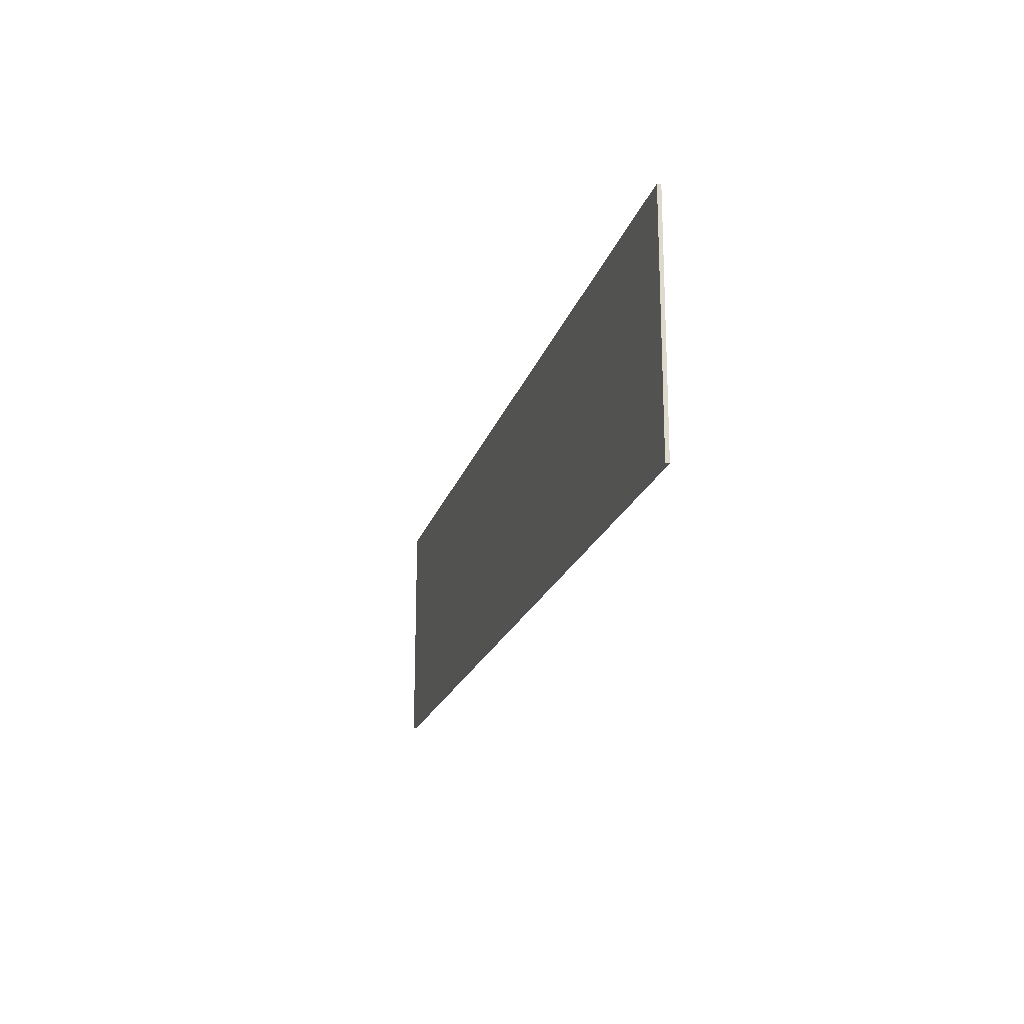
<metadata>
{"format":"obj","ext":"obj","renderer":"f3d","projection":"perspective","resolution":1024,"background":"white","views":[{"elev":-19.5,"azim":-104.7,"up":"+Z"}]}
</metadata>
<code>
v 1.55 0 0.4
v 1.55 0 -0.4
v -1.55 0 -0.4
v -1.55 0 0.4
v -1.55 -0.0125 0.4
v 1.55 -0.0125 0.4
v 1.55 0 0.4
v -1.55 0 0.4
v -1.55 -0.0125 -0.4
v -1.55 -0.0125 0.4
v -1.55 0 0.4
v -1.55 0 -0.4
v 1.55 -0.0125 -0.4
v -1.55 -0.0125 -0.4
v -1.55 0 -0.4
v 1.55 0 -0.4
v 1.55 -0.0125 0.4
v 1.55 -0.0125 -0.4
v 1.55 0 -0.4
v 1.55 0 0.4
v -1.3 -0.0125 0.25
v -1.313 -0.0125 0.2491
v -1.307 -0.0125 0.1996
v -1.3 -0.0125 0.2
v -1.313 -0.0125 0.2491
v -1.326 -0.0125 0.2466
v -1.313 -0.0125 0.1983
v -1.307 -0.0125 0.1996
v -1.326 -0.0125 0.2466
v -1.338 -0.0125 0.2424
v -1.319 -0.0125 0.1962
v -1.313 -0.0125 0.1983
v -1.338 -0.0125 0.2424
v -1.35 -0.0125 0.2366
v -1.325 -0.0125 0.1933
v -1.319 -0.0125 0.1962
v -1.35 -0.0125 0.2366
v -1.361 -0.0125 0.2293
v -1.33 -0.0125 0.1897
v -1.325 -0.0125 0.1933
v -1.361 -0.0125 0.2293
v -1.371 -0.0125 0.2207
v -1.335 -0.0125 0.1854
v -1.33 -0.0125 0.1897
v -1.371 -0.0125 0.2207
v -1.379 -0.0125 0.2109
v -1.34 -0.0125 0.1804
v -1.335 -0.0125 0.1854
v -1.379 -0.0125 0.2109
v -1.387 -0.0125 0.2
v -1.343 -0.0125 0.175
v -1.34 -0.0125 0.1804
v -1.387 -0.0125 0.2
v -1.392 -0.0125 0.1883
v -1.346 -0.0125 0.1691
v -1.343 -0.0125 0.175
v -1.392 -0.0125 0.1883
v -1.397 -0.0125 0.1759
v -1.348 -0.0125 0.1629
v -1.346 -0.0125 0.1691
v -1.397 -0.0125 0.1759
v -1.399 -0.0125 0.1631
v -1.35 -0.0125 0.1565
v -1.348 -0.0125 0.1629
v -1.399 -0.0125 0.1631
v -1.4 -0.0125 0.15
v -1.35 -0.0125 0.15
v -1.35 -0.0125 0.1565
v -1.3 -0.0125 0.3
v -1.32 -0.0125 0.2987
v -1.313 -0.0125 0.2491
v -1.3 -0.0125 0.25
v -1.32 -0.0125 0.2987
v -1.339 -0.0125 0.2949
v -1.326 -0.0125 0.2466
v -1.313 -0.0125 0.2491
v -1.339 -0.0125 0.2949
v -1.357 -0.0125 0.2886
v -1.338 -0.0125 0.2424
v -1.326 -0.0125 0.2466
v -1.357 -0.0125 0.2886
v -1.375 -0.0125 0.2799
v -1.35 -0.0125 0.2366
v -1.338 -0.0125 0.2424
v -1.375 -0.0125 0.2799
v -1.391 -0.0125 0.269
v -1.361 -0.0125 0.2293
v -1.35 -0.0125 0.2366
v -1.391 -0.0125 0.269
v -1.406 -0.0125 0.2561
v -1.371 -0.0125 0.2207
v -1.361 -0.0125 0.2293
v -1.406 -0.0125 0.2561
v -1.419 -0.0125 0.2413
v -1.379 -0.0125 0.2109
v -1.371 -0.0125 0.2207
v -1.419 -0.0125 0.2413
v -1.43 -0.0125 0.225
v -1.387 -0.0125 0.2
v -1.379 -0.0125 0.2109
v -1.43 -0.0125 0.225
v -1.439 -0.0125 0.2074
v -1.392 -0.0125 0.1883
v -1.387 -0.0125 0.2
v -1.439 -0.0125 0.2074
v -1.445 -0.0125 0.1888
v -1.397 -0.0125 0.1759
v -1.392 -0.0125 0.1883
v -1.445 -0.0125 0.1888
v -1.449 -0.0125 0.1696
v -1.399 -0.0125 0.1631
v -1.397 -0.0125 0.1759
v -1.449 -0.0125 0.1696
v -1.45 -0.0125 0.15
v -1.4 -0.0125 0.15
v -1.399 -0.0125 0.1631
v 1.4 -0.0125 0.15
v 1.399 -0.0125 0.1631
v 1.35 -0.0125 0.1565
v 1.35 -0.0125 0.15
v 1.399 -0.0125 0.1631
v 1.397 -0.0125 0.1759
v 1.348 -0.0125 0.1629
v 1.35 -0.0125 0.1565
v 1.397 -0.0125 0.1759
v 1.392 -0.0125 0.1883
v 1.346 -0.0125 0.1691
v 1.348 -0.0125 0.1629
v 1.392 -0.0125 0.1883
v 1.387 -0.0125 0.2
v 1.343 -0.0125 0.175
v 1.346 -0.0125 0.1691
v 1.387 -0.0125 0.2
v 1.379 -0.0125 0.2109
v 1.34 -0.0125 0.1804
v 1.343 -0.0125 0.175
v 1.379 -0.0125 0.2109
v 1.371 -0.0125 0.2207
v 1.335 -0.0125 0.1854
v 1.34 -0.0125 0.1804
v 1.371 -0.0125 0.2207
v 1.361 -0.0125 0.2293
v 1.33 -0.0125 0.1897
v 1.335 -0.0125 0.1854
v 1.361 -0.0125 0.2293
v 1.35 -0.0125 0.2366
v 1.325 -0.0125 0.1933
v 1.33 -0.0125 0.1897
v 1.35 -0.0125 0.2366
v 1.338 -0.0125 0.2424
v 1.319 -0.0125 0.1962
v 1.325 -0.0125 0.1933
v 1.338 -0.0125 0.2424
v 1.326 -0.0125 0.2466
v 1.313 -0.0125 0.1983
v 1.319 -0.0125 0.1962
v 1.326 -0.0125 0.2466
v 1.313 -0.0125 0.2491
v 1.307 -0.0125 0.1996
v 1.313 -0.0125 0.1983
v 1.313 -0.0125 0.2491
v 1.3 -0.0125 0.25
v 1.3 -0.0125 0.2
v 1.307 -0.0125 0.1996
v 1.45 -0.0125 0.15
v 1.449 -0.0125 0.1696
v 1.399 -0.0125 0.1631
v 1.4 -0.0125 0.15
v 1.449 -0.0125 0.1696
v 1.445 -0.0125 0.1888
v 1.397 -0.0125 0.1759
v 1.399 -0.0125 0.1631
v 1.445 -0.0125 0.1888
v 1.439 -0.0125 0.2074
v 1.392 -0.0125 0.1883
v 1.397 -0.0125 0.1759
v 1.439 -0.0125 0.2074
v 1.43 -0.0125 0.225
v 1.387 -0.0125 0.2
v 1.392 -0.0125 0.1883
v 1.43 -0.0125 0.225
v 1.419 -0.0125 0.2413
v 1.379 -0.0125 0.2109
v 1.387 -0.0125 0.2
v 1.419 -0.0125 0.2413
v 1.406 -0.0125 0.2561
v 1.371 -0.0125 0.2207
v 1.379 -0.0125 0.2109
v 1.406 -0.0125 0.2561
v 1.391 -0.0125 0.269
v 1.361 -0.0125 0.2293
v 1.371 -0.0125 0.2207
v 1.391 -0.0125 0.269
v 1.375 -0.0125 0.2799
v 1.35 -0.0125 0.2366
v 1.361 -0.0125 0.2293
v 1.375 -0.0125 0.2799
v 1.357 -0.0125 0.2886
v 1.338 -0.0125 0.2424
v 1.35 -0.0125 0.2366
v 1.357 -0.0125 0.2886
v 1.339 -0.0125 0.2949
v 1.326 -0.0125 0.2466
v 1.338 -0.0125 0.2424
v 1.339 -0.0125 0.2949
v 1.32 -0.0125 0.2987
v 1.313 -0.0125 0.2491
v 1.326 -0.0125 0.2466
v 1.32 -0.0125 0.2987
v 1.3 -0.0125 0.3
v 1.3 -0.0125 0.25
v 1.313 -0.0125 0.2491
v 1.3 -0.0125 -0.25
v 1.313 -0.0125 -0.2491
v 1.307 -0.0125 -0.1996
v 1.3 -0.0125 -0.2
v 1.313 -0.0125 -0.2491
v 1.326 -0.0125 -0.2466
v 1.313 -0.0125 -0.1983
v 1.307 -0.0125 -0.1996
v 1.326 -0.0125 -0.2466
v 1.338 -0.0125 -0.2424
v 1.319 -0.0125 -0.1962
v 1.313 -0.0125 -0.1983
v 1.338 -0.0125 -0.2424
v 1.35 -0.0125 -0.2366
v 1.325 -0.0125 -0.1933
v 1.319 -0.0125 -0.1962
v 1.35 -0.0125 -0.2366
v 1.361 -0.0125 -0.2293
v 1.33 -0.0125 -0.1897
v 1.325 -0.0125 -0.1933
v 1.361 -0.0125 -0.2293
v 1.371 -0.0125 -0.2207
v 1.335 -0.0125 -0.1854
v 1.33 -0.0125 -0.1897
v 1.371 -0.0125 -0.2207
v 1.379 -0.0125 -0.2109
v 1.34 -0.0125 -0.1804
v 1.335 -0.0125 -0.1854
v 1.379 -0.0125 -0.2109
v 1.387 -0.0125 -0.2
v 1.343 -0.0125 -0.175
v 1.34 -0.0125 -0.1804
v 1.387 -0.0125 -0.2
v 1.392 -0.0125 -0.1883
v 1.346 -0.0125 -0.1691
v 1.343 -0.0125 -0.175
v 1.392 -0.0125 -0.1883
v 1.397 -0.0125 -0.1759
v 1.348 -0.0125 -0.1629
v 1.346 -0.0125 -0.1691
v 1.397 -0.0125 -0.1759
v 1.399 -0.0125 -0.1631
v 1.35 -0.0125 -0.1565
v 1.348 -0.0125 -0.1629
v 1.399 -0.0125 -0.1631
v 1.4 -0.0125 -0.15
v 1.35 -0.0125 -0.15
v 1.35 -0.0125 -0.1565
v 1.3 -0.0125 -0.3
v 1.32 -0.0125 -0.2987
v 1.313 -0.0125 -0.2491
v 1.3 -0.0125 -0.25
v 1.32 -0.0125 -0.2987
v 1.339 -0.0125 -0.2949
v 1.326 -0.0125 -0.2466
v 1.313 -0.0125 -0.2491
v 1.339 -0.0125 -0.2949
v 1.357 -0.0125 -0.2886
v 1.338 -0.0125 -0.2424
v 1.326 -0.0125 -0.2466
v 1.357 -0.0125 -0.2886
v 1.375 -0.0125 -0.2799
v 1.35 -0.0125 -0.2366
v 1.338 -0.0125 -0.2424
v 1.375 -0.0125 -0.2799
v 1.391 -0.0125 -0.269
v 1.361 -0.0125 -0.2293
v 1.35 -0.0125 -0.2366
v 1.391 -0.0125 -0.269
v 1.406 -0.0125 -0.2561
v 1.371 -0.0125 -0.2207
v 1.361 -0.0125 -0.2293
v 1.406 -0.0125 -0.2561
v 1.419 -0.0125 -0.2413
v 1.379 -0.0125 -0.2109
v 1.371 -0.0125 -0.2207
v 1.419 -0.0125 -0.2413
v 1.43 -0.0125 -0.225
v 1.387 -0.0125 -0.2
v 1.379 -0.0125 -0.2109
v 1.43 -0.0125 -0.225
v 1.439 -0.0125 -0.2074
v 1.392 -0.0125 -0.1883
v 1.387 -0.0125 -0.2
v 1.439 -0.0125 -0.2074
v 1.445 -0.0125 -0.1888
v 1.397 -0.0125 -0.1759
v 1.392 -0.0125 -0.1883
v 1.445 -0.0125 -0.1888
v 1.449 -0.0125 -0.1696
v 1.399 -0.0125 -0.1631
v 1.397 -0.0125 -0.1759
v 1.449 -0.0125 -0.1696
v 1.45 -0.0125 -0.15
v 1.4 -0.0125 -0.15
v 1.399 -0.0125 -0.1631
v -1.4 -0.0125 -0.15
v -1.399 -0.0125 -0.1631
v -1.35 -0.0125 -0.1565
v -1.35 -0.0125 -0.15
v -1.399 -0.0125 -0.1631
v -1.397 -0.0125 -0.1759
v -1.348 -0.0125 -0.1629
v -1.35 -0.0125 -0.1565
v -1.397 -0.0125 -0.1759
v -1.392 -0.0125 -0.1883
v -1.346 -0.0125 -0.1691
v -1.348 -0.0125 -0.1629
v -1.392 -0.0125 -0.1883
v -1.387 -0.0125 -0.2
v -1.343 -0.0125 -0.175
v -1.346 -0.0125 -0.1691
v -1.387 -0.0125 -0.2
v -1.379 -0.0125 -0.2109
v -1.34 -0.0125 -0.1804
v -1.343 -0.0125 -0.175
v -1.379 -0.0125 -0.2109
v -1.371 -0.0125 -0.2207
v -1.335 -0.0125 -0.1854
v -1.34 -0.0125 -0.1804
v -1.371 -0.0125 -0.2207
v -1.361 -0.0125 -0.2293
v -1.33 -0.0125 -0.1897
v -1.335 -0.0125 -0.1854
v -1.361 -0.0125 -0.2293
v -1.35 -0.0125 -0.2366
v -1.325 -0.0125 -0.1933
v -1.33 -0.0125 -0.1897
v -1.35 -0.0125 -0.2366
v -1.338 -0.0125 -0.2424
v -1.319 -0.0125 -0.1962
v -1.325 -0.0125 -0.1933
v -1.338 -0.0125 -0.2424
v -1.326 -0.0125 -0.2466
v -1.313 -0.0125 -0.1983
v -1.319 -0.0125 -0.1962
v -1.326 -0.0125 -0.2466
v -1.313 -0.0125 -0.2491
v -1.307 -0.0125 -0.1996
v -1.313 -0.0125 -0.1983
v -1.313 -0.0125 -0.2491
v -1.3 -0.0125 -0.25
v -1.3 -0.0125 -0.2
v -1.307 -0.0125 -0.1996
v -1.45 -0.0125 -0.15
v -1.449 -0.0125 -0.1696
v -1.399 -0.0125 -0.1631
v -1.4 -0.0125 -0.15
v -1.449 -0.0125 -0.1696
v -1.445 -0.0125 -0.1888
v -1.397 -0.0125 -0.1759
v -1.399 -0.0125 -0.1631
v -1.445 -0.0125 -0.1888
v -1.439 -0.0125 -0.2074
v -1.392 -0.0125 -0.1883
v -1.397 -0.0125 -0.1759
v -1.439 -0.0125 -0.2074
v -1.43 -0.0125 -0.225
v -1.387 -0.0125 -0.2
v -1.392 -0.0125 -0.1883
v -1.43 -0.0125 -0.225
v -1.419 -0.0125 -0.2413
v -1.379 -0.0125 -0.2109
v -1.387 -0.0125 -0.2
v -1.419 -0.0125 -0.2413
v -1.406 -0.0125 -0.2561
v -1.371 -0.0125 -0.2207
v -1.379 -0.0125 -0.2109
v -1.406 -0.0125 -0.2561
v -1.391 -0.0125 -0.269
v -1.361 -0.0125 -0.2293
v -1.371 -0.0125 -0.2207
v -1.391 -0.0125 -0.269
v -1.375 -0.0125 -0.2799
v -1.35 -0.0125 -0.2366
v -1.361 -0.0125 -0.2293
v -1.375 -0.0125 -0.2799
v -1.357 -0.0125 -0.2886
v -1.338 -0.0125 -0.2424
v -1.35 -0.0125 -0.2366
v -1.357 -0.0125 -0.2886
v -1.339 -0.0125 -0.2949
v -1.326 -0.0125 -0.2466
v -1.338 -0.0125 -0.2424
v -1.339 -0.0125 -0.2949
v -1.32 -0.0125 -0.2987
v -1.313 -0.0125 -0.2491
v -1.326 -0.0125 -0.2466
v -1.32 -0.0125 -0.2987
v -1.3 -0.0125 -0.3
v -1.3 -0.0125 -0.25
v -1.313 -0.0125 -0.2491
v 1.3 -0.0125 0.25
v 1.3 -0.0125 0.3
v -1.3 -0.0125 0.3
v -1.3 -0.0125 0.25
v 1.3 -0.0125 0.2
v 1.3 -0.0125 0.25
v -1.3 -0.0125 0.25
v -1.3 -0.0125 0.2
v -1.3 -0.0125 0.15
v -1.35 -0.0125 0.15
v -1.35 -0.0125 0.1
v 1.35 -0.0125 0.1
v 1.3 -0.0125 0.15
v -1.3 -0.0125 0.15
v 1.35 -0.0125 0.1
v 1.35 -0.0125 0.15
v 1.3 -0.0125 0.15
v 1.35 -0.0125 0.1
v 1.35 -0.0125 0.025
v -1.35 -0.0125 0.025
v -1.35 -0.0125 -0.025
v 1.35 -0.0125 -0.025
v -1.35 -0.0125 -0.1
v -1.35 -0.0125 -0.15
v -1.3 -0.0125 -0.15
v 1.35 -0.0125 -0.1
v 1.35 -0.0125 -0.1
v -1.3 -0.0125 -0.15
v 1.3 -0.0125 -0.15
v 1.35 -0.0125 -0.1
v 1.3 -0.0125 -0.15
v 1.35 -0.0125 -0.15
v 1.3 -0.0125 -0.2
v -1.3 -0.0125 -0.2
v -1.3 -0.0125 -0.25
v 1.3 -0.0125 -0.25
v 1.3 -0.0125 -0.25
v -1.3 -0.0125 -0.25
v -1.3 -0.0125 -0.3
v 1.3 -0.0125 -0.3
v -1.35 -0.0125 0.15
v -1.4 -0.0125 0.15
v -1.35 -0.0125 0.1
v -1.4 -0.0125 0.15
v -1.35 -0.0125 0.025
v -1.35 -0.0125 0.1
v -1.35 -0.0125 -0.025
v -1.35 -0.0125 0.025
v -1.4 -0.0125 0.15
v -1.4 -0.0125 -0.15
v -1.35 -0.0125 -0.025
v -1.4 -0.0125 -0.15
v -1.35 -0.0125 -0.1
v -1.35 -0.0125 -0.1
v -1.4 -0.0125 -0.15
v -1.35 -0.0125 -0.15
v -1.45 -0.0125 -0.15
v -1.4 -0.0125 -0.15
v -1.4 -0.0125 0.15
v -1.45 -0.0125 0.15
v 1.4 -0.0125 0.15
v 1.35 -0.0125 0.15
v 1.35 -0.0125 0.1
v 1.4 -0.0125 0.15
v 1.35 -0.0125 0.025
v 1.35 -0.0125 -0.025
v 1.4 -0.0125 -0.15
v 1.35 -0.0125 -0.025
v 1.35 -0.0125 -0.1
v 1.4 -0.0125 -0.15
v 1.35 -0.0125 -0.1
v 1.35 -0.0125 -0.15
v 1.4 -0.0125 -0.15
v 1.4 -0.0125 0.15
v 1.4 -0.0125 -0.15
v 1.45 -0.0125 -0.15
v 1.45 -0.0125 0.15
v 1.4 -0.0125 0.15
v 1.35 -0.0125 0.1
v 1.35 -0.0125 0.025
v -1.3 -0.0125 0.15
v -1.3 -0.0125 0.2
v -1.335 -0.0125 0.1854
v -1.3 -0.0125 0.15
v -1.335 -0.0125 0.1854
v -1.35 -0.0125 0.15
v 1.3 -0.0125 0.15
v 1.35 -0.0125 0.15
v 1.335 -0.0125 0.1854
v 1.3 -0.0125 0.15
v 1.335 -0.0125 0.1854
v 1.3 -0.0125 0.2
v 1.3 -0.0125 -0.15
v 1.3 -0.0125 -0.2
v 1.335 -0.0125 -0.1854
v 1.3 -0.0125 -0.15
v 1.335 -0.0125 -0.1854
v 1.35 -0.0125 -0.15
v -1.3 -0.0125 -0.15
v -1.35 -0.0125 -0.15
v -1.335 -0.0125 -0.1854
v -1.3 -0.0125 -0.15
v -1.335 -0.0125 -0.1854
v -1.3 -0.0125 -0.2
v -1.3 -0.0125 0.2
v -1.3 -0.0125 0.15
v 1.3 -0.0125 0.15
v 1.3 -0.0125 0.2
v 1.35 -0.0125 0.1
v -1.35 -0.0125 0.1
v -1.35 -0.0125 0.025
v 1.35 -0.0125 0.025
v 1.35 -0.0125 -0.025
v -1.35 -0.0125 -0.025
v -1.35 -0.0125 -0.1
v 1.35 -0.0125 -0.1
v -1.3 -0.0125 -0.15
v -1.3 -0.0125 -0.2
v 1.3 -0.0125 -0.2
v 1.3 -0.0125 -0.15
v -1.45 -0.0125 0.3
v -1.406 -0.0125 0.2561
v -1.3 -0.0125 0.3
v -1.45 -0.0125 0.3
v -1.45 -0.0125 0.15
v -1.406 -0.0125 0.2561
v 1.45 -0.0125 0.3
v 1.406 -0.0125 0.2561
v 1.45 -0.0125 0.15
v 1.45 -0.0125 0.3
v 1.3 -0.0125 0.3
v 1.406 -0.0125 0.2561
v 1.45 -0.0125 -0.3
v 1.406 -0.0125 -0.2561
v 1.3 -0.0125 -0.3
v 1.45 -0.0125 -0.3
v 1.45 -0.0125 -0.15
v 1.406 -0.0125 -0.2561
v -1.45 -0.0125 -0.3
v -1.406 -0.0125 -0.2561
v -1.45 -0.0125 -0.15
v -1.45 -0.0125 -0.3
v -1.3 -0.0125 -0.3
v -1.406 -0.0125 -0.2561
v -1.55 -0.0125 0.4
v -1.45 -0.0125 0.3
v -1.3 -0.0125 0.3
v 1.55 -0.0125 0.4
v 1.55 -0.0125 0.4
v -1.3 -0.0125 0.3
v 1.3 -0.0125 0.3
v 1.55 -0.0125 0.4
v 1.3 -0.0125 0.3
v 1.45 -0.0125 0.3
v 1.55 -0.0125 0.4
v 1.45 -0.0125 0.3
v 1.45 -0.0125 0.15
v 1.55 -0.0125 0.4
v 1.45 -0.0125 0.15
v 1.45 -0.0125 -0.15
v 1.55 -0.0125 -0.4
v 1.45 -0.0125 -0.15
v 1.45 -0.0125 -0.3
v 1.55 -0.0125 -0.4
v 1.45 -0.0125 -0.3
v 1.3 -0.0125 -0.3
v 1.55 -0.0125 -0.4
v 1.55 -0.0125 -0.4
v 1.3 -0.0125 -0.3
v -1.3 -0.0125 -0.3
v -1.55 -0.0125 -0.4
v -1.3 -0.0125 -0.3
v -1.45 -0.0125 -0.3
v -1.55 -0.0125 -0.4
v -1.45 -0.0125 -0.15
v -1.55 -0.0125 -0.4
v -1.45 -0.0125 -0.3
v -1.55 -0.0125 -0.4
v -1.45 -0.0125 -0.15
v -1.45 -0.0125 0.15
v -1.55 -0.0125 0.4
v -1.55 -0.0125 0.4
v -1.45 -0.0125 0.15
v -1.45 -0.0125 0.3
g mesh3001351
f 1 2 3
f 3 4 1
f 5 6 7
f 7 8 5
f 9 10 11
f 11 12 9
f 13 14 15
f 15 16 13
f 17 18 19
f 19 20 17
g mesh3001353
f 21 22 23
f 23 24 21
f 25 26 27
f 27 28 25
f 29 30 31
f 31 32 29
f 33 34 35
f 35 36 33
f 37 38 39
f 39 40 37
f 41 42 43
f 43 44 41
f 45 46 47
f 47 48 45
f 49 50 51
f 51 52 49
f 53 54 55
f 55 56 53
f 57 58 59
f 59 60 57
f 61 62 63
f 63 64 61
f 65 66 67
f 67 68 65
g mesh3001355
f 69 70 71
f 71 72 69
f 73 74 75
f 75 76 73
f 77 78 79
f 79 80 77
f 81 82 83
f 83 84 81
f 85 86 87
f 87 88 85
f 89 90 91
f 91 92 89
f 93 94 95
f 95 96 93
f 97 98 99
f 99 100 97
f 101 102 103
f 103 104 101
f 105 106 107
f 107 108 105
f 109 110 111
f 111 112 109
f 113 114 115
f 115 116 113
g mesh3001357
f 117 118 119
f 119 120 117
f 121 122 123
f 123 124 121
f 125 126 127
f 127 128 125
f 129 130 131
f 131 132 129
f 133 134 135
f 135 136 133
f 137 138 139
f 139 140 137
f 141 142 143
f 143 144 141
f 145 146 147
f 147 148 145
f 149 150 151
f 151 152 149
f 153 154 155
f 155 156 153
f 157 158 159
f 159 160 157
f 161 162 163
f 163 164 161
g mesh3001359
f 165 166 167
f 167 168 165
f 169 170 171
f 171 172 169
f 173 174 175
f 175 176 173
f 177 178 179
f 179 180 177
f 181 182 183
f 183 184 181
f 185 186 187
f 187 188 185
f 189 190 191
f 191 192 189
f 193 194 195
f 195 196 193
f 197 198 199
f 199 200 197
f 201 202 203
f 203 204 201
f 205 206 207
f 207 208 205
f 209 210 211
f 211 212 209
g mesh3001361
f 213 214 215
f 215 216 213
f 217 218 219
f 219 220 217
f 221 222 223
f 223 224 221
f 225 226 227
f 227 228 225
f 229 230 231
f 231 232 229
f 233 234 235
f 235 236 233
f 237 238 239
f 239 240 237
f 241 242 243
f 243 244 241
f 245 246 247
f 247 248 245
f 249 250 251
f 251 252 249
f 253 254 255
f 255 256 253
f 257 258 259
f 259 260 257
g mesh3001363
f 261 262 263
f 263 264 261
f 265 266 267
f 267 268 265
f 269 270 271
f 271 272 269
f 273 274 275
f 275 276 273
f 277 278 279
f 279 280 277
f 281 282 283
f 283 284 281
f 285 286 287
f 287 288 285
f 289 290 291
f 291 292 289
f 293 294 295
f 295 296 293
f 297 298 299
f 299 300 297
f 301 302 303
f 303 304 301
f 305 306 307
f 307 308 305
g mesh3001365
f 309 310 311
f 311 312 309
f 313 314 315
f 315 316 313
f 317 318 319
f 319 320 317
f 321 322 323
f 323 324 321
f 325 326 327
f 327 328 325
f 329 330 331
f 331 332 329
f 333 334 335
f 335 336 333
f 337 338 339
f 339 340 337
f 341 342 343
f 343 344 341
f 345 346 347
f 347 348 345
f 349 350 351
f 351 352 349
f 353 354 355
f 355 356 353
g mesh3001367
f 357 358 359
f 359 360 357
f 361 362 363
f 363 364 361
f 365 366 367
f 367 368 365
f 369 370 371
f 371 372 369
f 373 374 375
f 375 376 373
f 377 378 379
f 379 380 377
f 381 382 383
f 383 384 381
f 385 386 387
f 387 388 385
f 389 390 391
f 391 392 389
f 393 394 395
f 395 396 393
f 397 398 399
f 399 400 397
f 401 402 403
f 403 404 401
f 405 406 407
f 407 408 405
f 409 410 411
f 411 412 409
f 413 414 415
f 415 416 413
f 417 418 419
f 420 421 422
f 423 424 425
f 425 426 423
f 427 428 429
f 429 430 427
f 431 432 433
f 434 435 436
f 437 438 439
f 439 440 437
f 441 442 443
f 443 444 441
f 445 446 447
f 448 449 450
f 451 452 453
f 453 454 451
f 455 456 457
f 458 459 460
f 461 462 463
f 463 464 461
f 465 466 467
f 468 469 470
f 470 471 468
f 472 473 474
f 475 476 477
f 478 479 480
f 480 481 478
f 482 483 484
g mesh3001369
f 485 486 487
f 488 489 490
g mesh3001371
f 491 492 493
f 494 495 496
g mesh3001373
f 497 498 499
f 500 501 502
g mesh3001375
f 503 504 505
f 506 507 508
f 509 510 511
f 511 512 509
f 513 514 515
f 515 516 513
f 517 518 519
f 519 520 517
f 521 522 523
f 523 524 521
g mesh3001377
f 525 526 527
f 528 529 530
g mesh3001379
f 531 532 533
f 534 535 536
g mesh3001381
f 537 538 539
f 540 541 542
g mesh3001383
f 543 544 545
f 546 547 548
f 549 550 551
f 551 552 549
f 553 554 555
f 556 557 558
f 559 560 561
f 562 563 564
f 564 565 562
f 566 567 568
f 569 570 571
f 572 573 574
f 574 575 572
f 576 577 578
f 579 580 581
f 582 583 584
f 584 585 582
f 586 587 588

</code>
